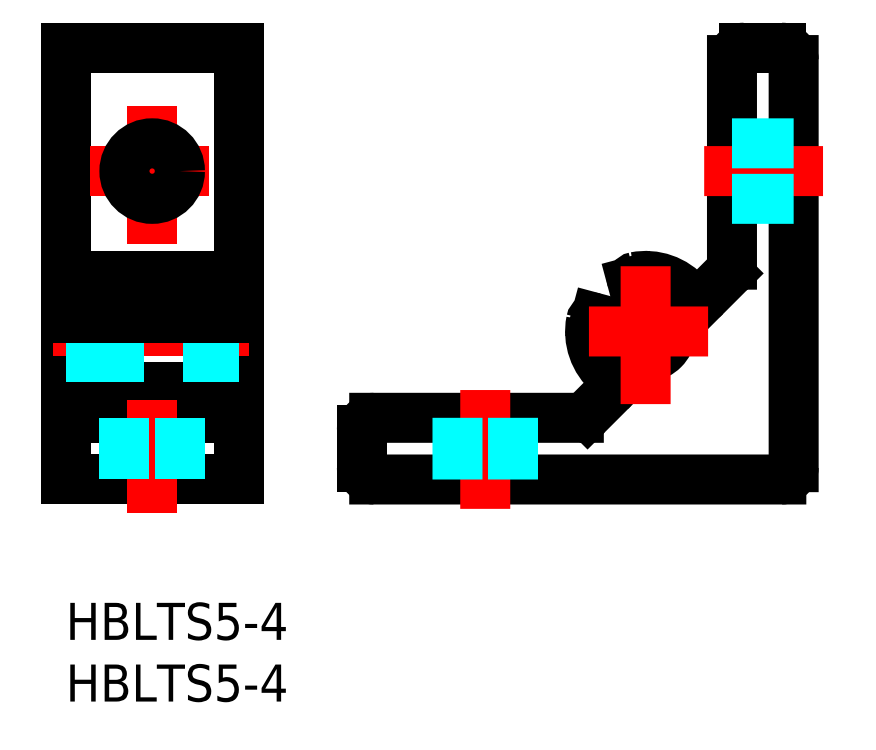
<metadata>
{"format":"dxf","ext":"dxf","renderer":"ezdxf+matplotlib","layout":"modelspace","background":"white","min_lineweight":24,"dpi":150}
</metadata>
<code>
0
SECTION
2
ENTITIES
0
LINE
8
MSM_CONTINUOUS
10
54
20
27.41
30
0
11
54
21
44
31
0
0
LINE
8
MSM_CONTINUOUS
10
59
20
44
30
0
11
59
21
11
31
0
0
ARC
8
MSM_CONTINUOUS
10
47
20
22
30
0
40
4.5
50
40.68
51
100.9
0
ARC
8
MSM_CONTINUOUS
10
47
20
22
30
0
40
2.05
50
172.3
51
97.67
0
LINE
8
MSM_CONTINUOUS
10
58
20
10
30
0
11
25
21
10
31
0
0
ARC
8
MSM_CONTINUOUS
10
58
20
11
30
0
40
1
50
270
51
360
0
LINE
8
MSM_CONTINUOUS
10
51.88
20
24.88
30
0
11
53.71
21
26.71
31
0
0
ARC
8
MSM_CONTINUOUS
10
51.17
20
25.59
30
0
40
1
50
220.7
51
315
0
ARC
8
MSM_CONTINUOUS
10
53
20
27.41
30
0
40
1
50
315
51
360
0
LINE
8
MSM_CONTINUOUS
10
24
20
14
30
0
11
24
21
11
31
0
0
ARC
8
MSM_CONTINUOUS
10
25
20
11
30
0
40
1
50
180
51
270
0
LINE
8
MSM_CONTINUOUS
10
41.59
20
15
30
0
11
25
21
15
31
0
0
ARC
8
MSM_CONTINUOUS
10
47
20
22
30
0
40
4.5
50
169.1
51
229.3
0
LINE
8
MSM_CONTINUOUS
10
44.12
20
17.12
30
0
11
42.29
21
15.29
31
0
0
ARC
8
MSM_CONTINUOUS
10
41.59
20
16
30
0
40
1
50
270
51
315
0
ARC
8
MSM_CONTINUOUS
10
43.41
20
17.83
30
0
40
1
50
315
51
49.32
0
LINE
8
MSM_CONTINUOUS
10
44.75
20
22.6
30
0
11
42.95
21
23.08
31
0
0
ARC
8
MSM_CONTINUOUS
10
46.69
20
24.33
30
0
40
0.3
50
195
51
277.7
0
ARC
8
MSM_CONTINUOUS
10
44.67
20
22.31
30
0
40
0.3
50
352.3
51
75
0
ARC
8
MSM_CONTINUOUS
10
46.21
20
26.12
30
0
40
0.3
50
100.9
51
195
0
LINE
8
MSM_CONTINUOUS
10
46.4
20
24.25
30
0
11
45.92
21
26.05
31
0
0
ARC
8
MSM_CONTINUOUS
10
42.88
20
22.79
30
0
40
0.3
50
75
51
169.3
0
ARC
8
MSM_CONTINUOUS
10
25
20
14
30
0
40
1
50
90
51
180
0
LINE
8
MSM_CENTER
10
61.38
20
35
30
0
11
51.75
21
35
31
0
0
LINE
8
MSM_CONTINUOUS
10
58
20
45
30
0
11
55
21
45
31
0
0
ARC
8
MSM_CONTINUOUS
10
58
20
44
30
0
40
1
50
360
51
90
0
ARC
8
MSM_CONTINUOUS
10
55
20
44
30
0
40
1
50
90
51
180
0
LINE
8
MSM_CONTINUOUS
10
0
20
45
30
0
11
0
21
10
31
0
0
LINE
8
MSM_CENTER
10
7
20
40.29
30
0
11
7
21
29.11
31
0
0
LINE
8
MSM_CONTINUOUS
10
14
20
45
30
0
11
14
21
10
31
0
0
LINE
8
MSM_CONTINUOUS
10
0
20
15
30
0
11
14
21
15
31
0
0
LINE
8
MSM_CONTINUOUS
10
0
20
17.5
30
0
11
14
21
17.5
31
0
0
LINE
8
MSM_CONTINUOUS
10
0
20
26.5
30
0
11
14
21
26.5
31
0
0
LINE
8
MSM_CONTINUOUS
10
0
20
10
30
0
11
14
21
10
31
0
0
LINE
8
MSM_CENTER
10
7
20
16.41
30
0
11
7
21
7.262
31
0
0
LINE
8
MSM_CONTINUOUS
10
0
20
45
30
0
11
14
21
45
31
0
0
LINE
8
MSM_CENTER
10
1.935
20
35
30
0
11
11.6
21
35
31
0
0
LINE
8
MSM_CENTER
10
34
20
7.62
30
0
11
34
21
17.25
31
0
0
CIRCLE
8
MSM_CONTINUOUS
10
7
20
35
30
0
40
2.25
0
LINE
8
MSM_DASHED
10
54
20
37.25
30
0
11
59
21
37.25
31
0
0
LINE
8
MSM_DASHED
10
54
20
32.75
30
0
11
59
21
32.75
31
0
0
LINE
8
MSM_DASHED
10
31.75
20
15
30
0
11
31.75
21
10
31
0
0
LINE
8
MSM_DASHED
10
36.25
20
15
30
0
11
36.25
21
10
31
0
0
LINE
8
MSM_DASHED
10
9.25
20
15
30
0
11
9.25
21
10
31
0
0
LINE
8
MSM_DASHED
10
4.75
20
15
30
0
11
4.75
21
10
31
0
0
LINE
8
MSM_CENTER
10
47
20
27.29
30
0
11
47
21
16.11
31
0
0
LINE
8
MSM_CENTER
10
52.06
20
22
30
0
11
42.41
21
22
31
0
0
LINE
8
MSM_CENTER
10
-1
20
22
30
0
11
15
21
22
31
0
0
LINE
8
MSM_DASHED
10
0
20
19.95
30
0
11
14
21
19.95
31
0
0
LINE
8
MSM_CONTINUOUS
10
0
20
24.05
30
0
11
14
21
24.05
31
0
0
LINE
8
MSM_CONTINUOUS
10
0
20
23.09
30
0
11
14
21
23.09
31
0
0
TEXT
8
MSM_PART_NUMBER
10
0
20
-8
30
0
40
3
1
HBLTS5-4
0
TEXT
8
MSM_PART_NUMBER
10
0
20
-3
30
0
40
3
1
HBLTS5-4
0
VIEWPORT
8
0
10
143.5
20
98.2
30
0
40
384.6
41
222.2
68
     1
69
     1
0
VIEWPORT
8
MSM_DIMENSION
10
143.4
20
98.18
30
0
40
229.5
41
157.1
68
     2
69
     2
0
ENDSEC
0
EOF

</code>
